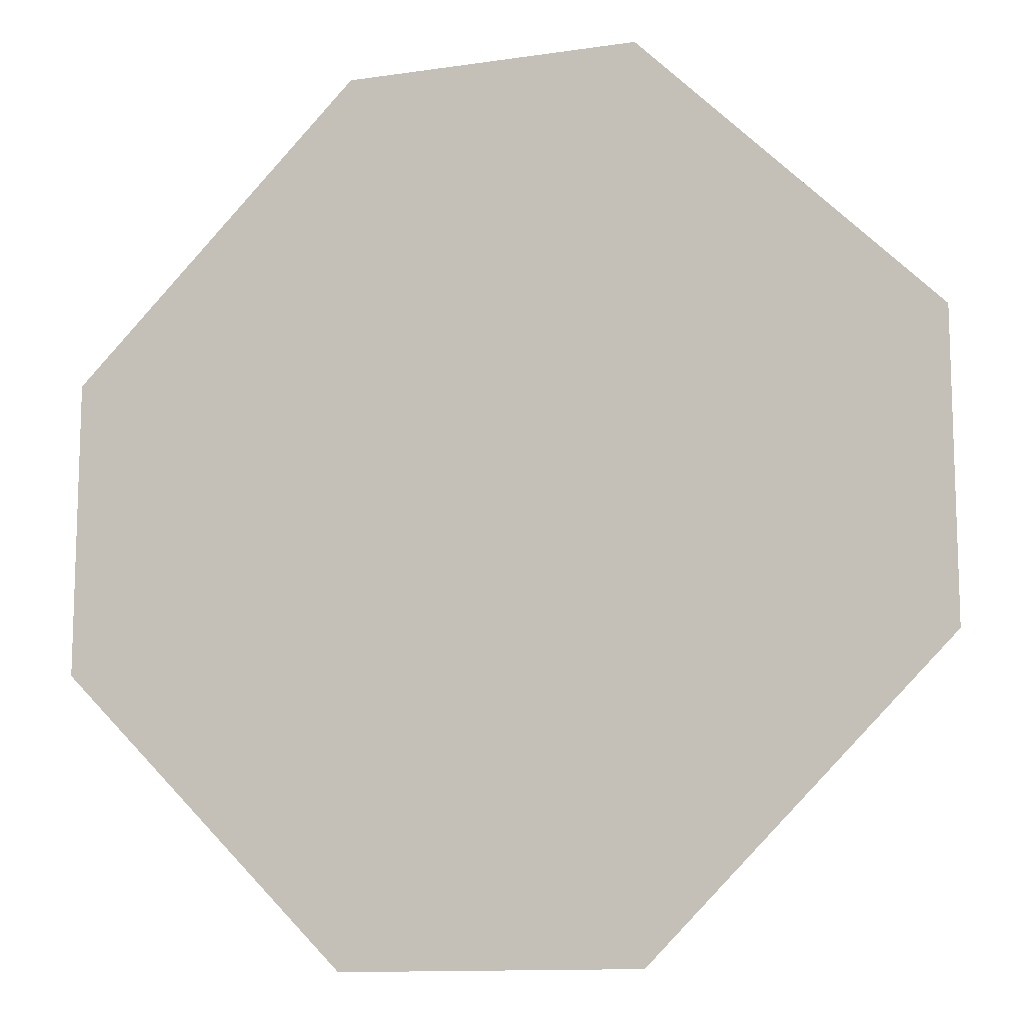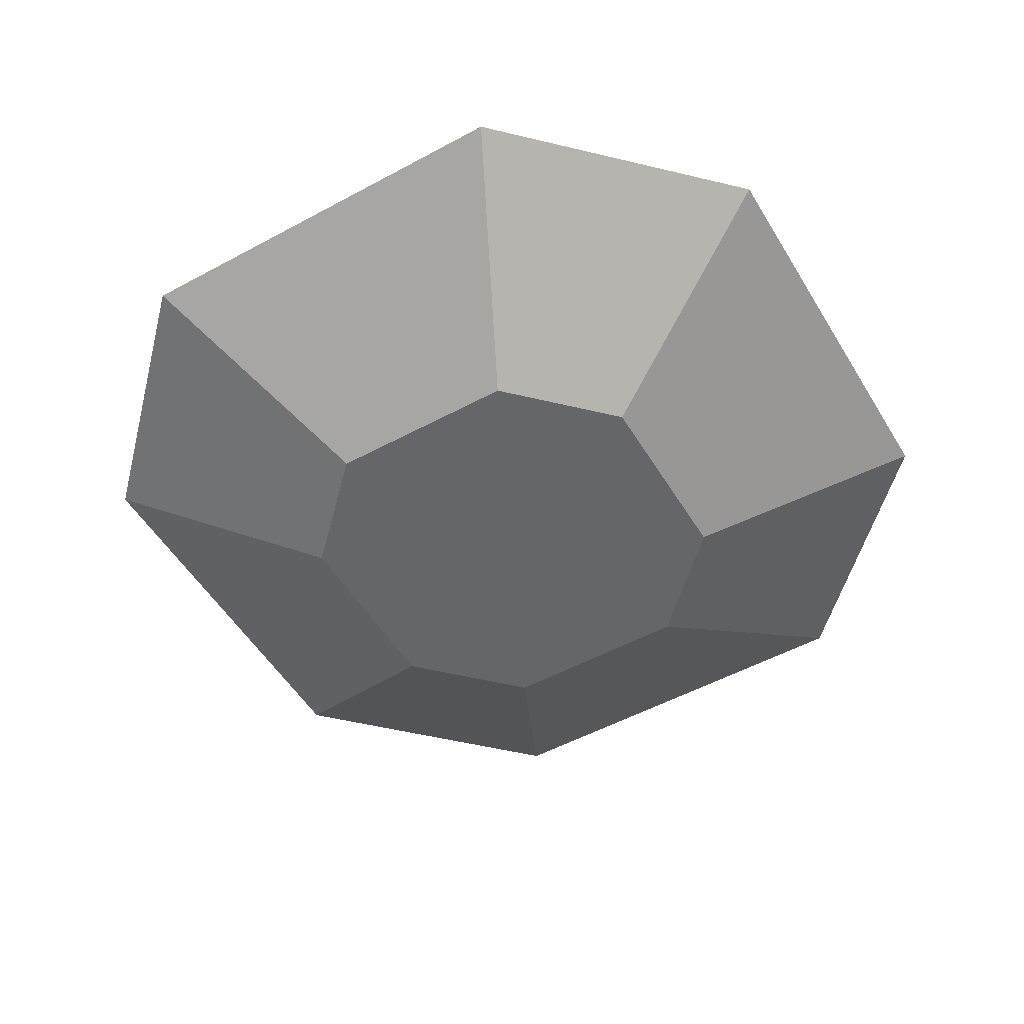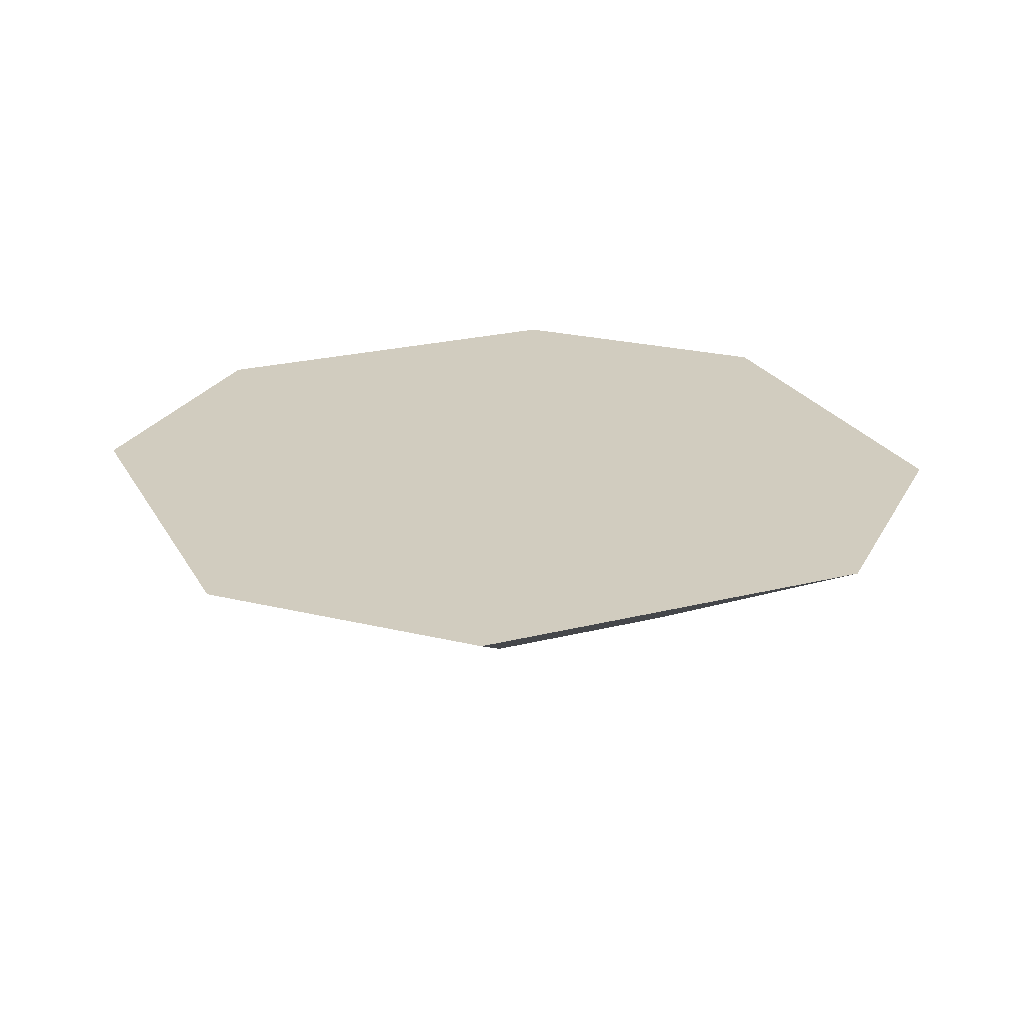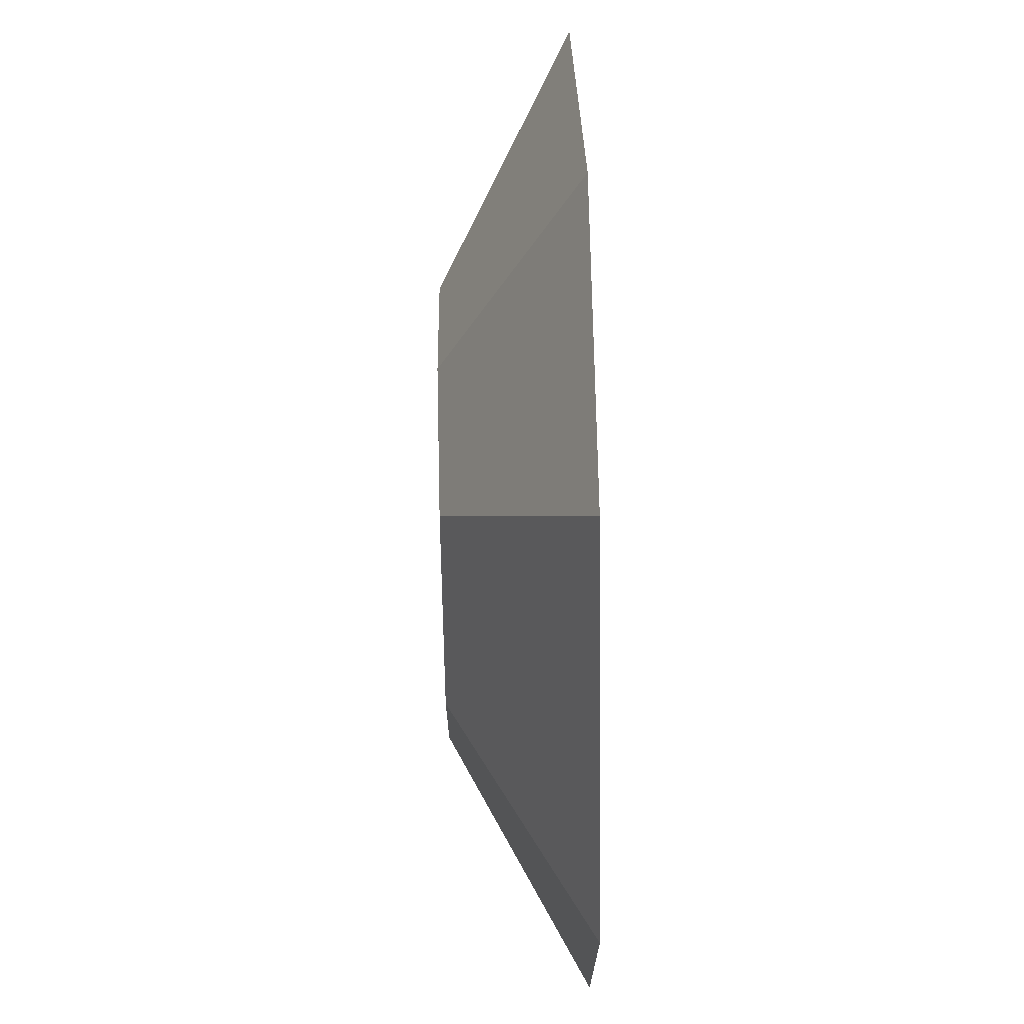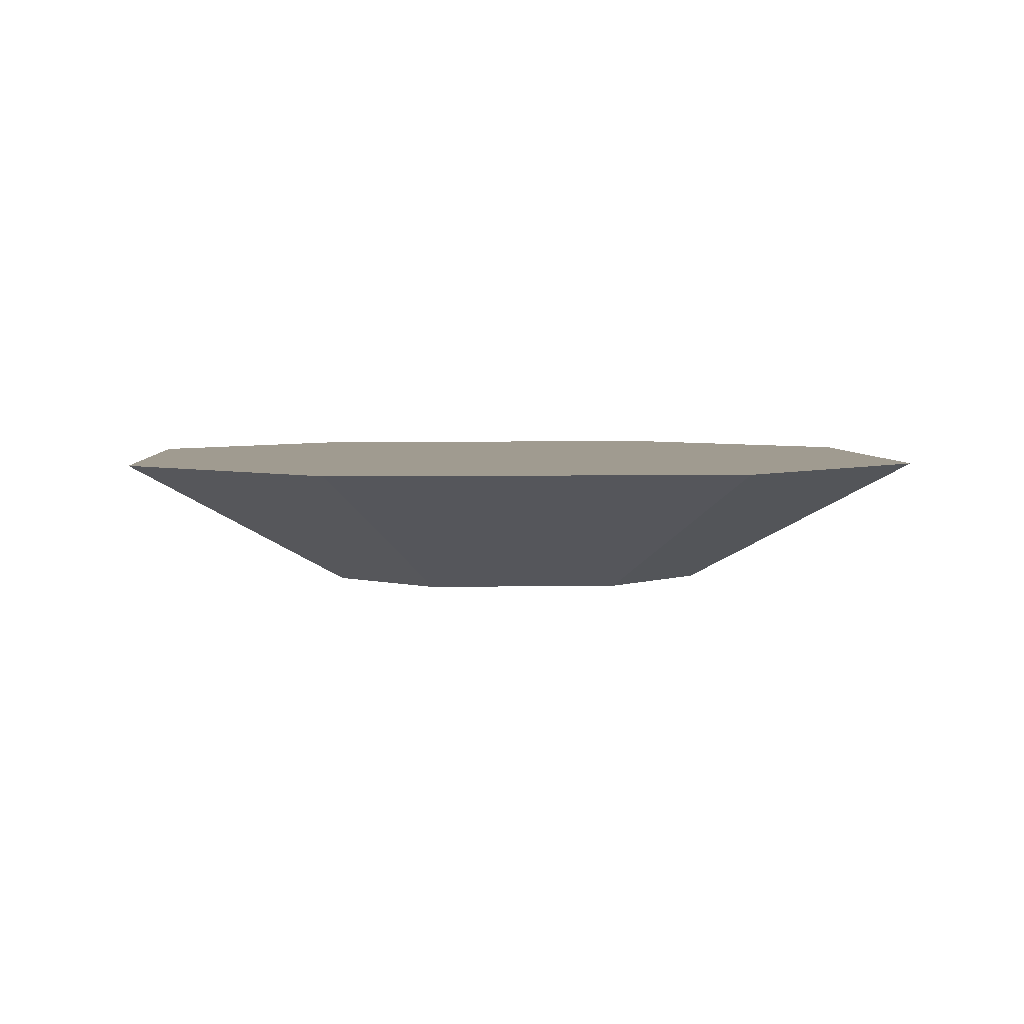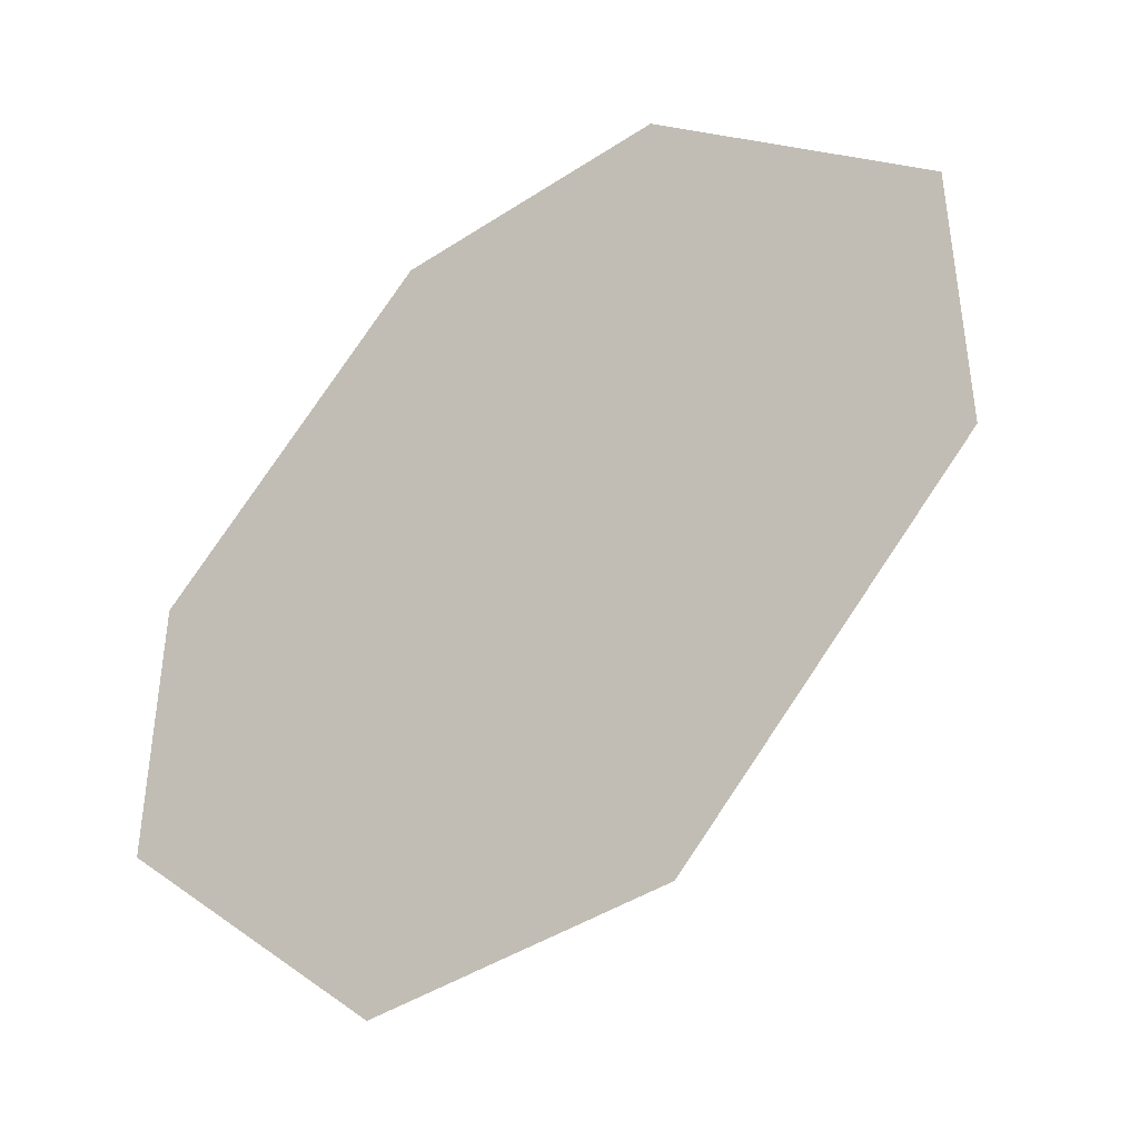
<metadata>
{"format":"obj","ext":"obj","renderer":"f3d","projection":"perspective","resolution":1024,"background":"white","views":[{"elev":-12.1,"azim":-160.7,"up":"+Z"},{"elev":-51.8,"azim":-104.6,"up":"+Y"},{"elev":23.8,"azim":22.2,"up":"+Y"},{"elev":71.9,"azim":88.7,"up":"+Z"},{"elev":4.2,"azim":131.5,"up":"+Y"},{"elev":-42.7,"azim":-142.0,"up":"+Z"}]}
</metadata>
<code>
o Cube
v 0.337 0.149 1
v 1 0.149 0.337
v 0.4693 -0.149 0.1582
v 0.1582 -0.149 0.4693
v 0 0.149 1
v -0 -0.149 0.4693
v -0.337 0.149 1
v -1 0.149 0.337
v -0.4693 -0.149 0.1582
v -0.1582 -0.149 0.4693
v 1 0.149 0
v 0.4693 -0.149 -0
v 0.337 0.149 -1
v 1 0.149 -0.337
v 0.4693 -0.149 -0.1582
v 0.1582 -0.149 -0.4693
v -1 0.149 0
v -0.4693 -0.149 -0
v 0 0.149 -1
v -0 -0.149 -0.4693
v -0 -0.149 -0
v 0 0.149 0
v -0.337 0.149 -1
v -1 0.149 -0.337
v -0.4693 -0.149 -0.1582
v -0.1582 -0.149 -0.4693
f 11 22 5 1 2
f 12 11 2 3
f 21 12 3 4 6
f 1 4 3 2
f 4 1 5 6
f 17 8 7 5 22
f 18 9 8 17
f 21 6 10 9 18
f 7 8 9 10
f 10 6 5 7
f 11 14 13 19 22
f 12 15 14 11
f 21 20 16 15 12
f 13 14 15 16
f 16 20 19 13
f 17 22 19 23 24
f 18 17 24 25
f 21 18 25 26 20
f 23 26 25 24
f 26 23 19 20

</code>
